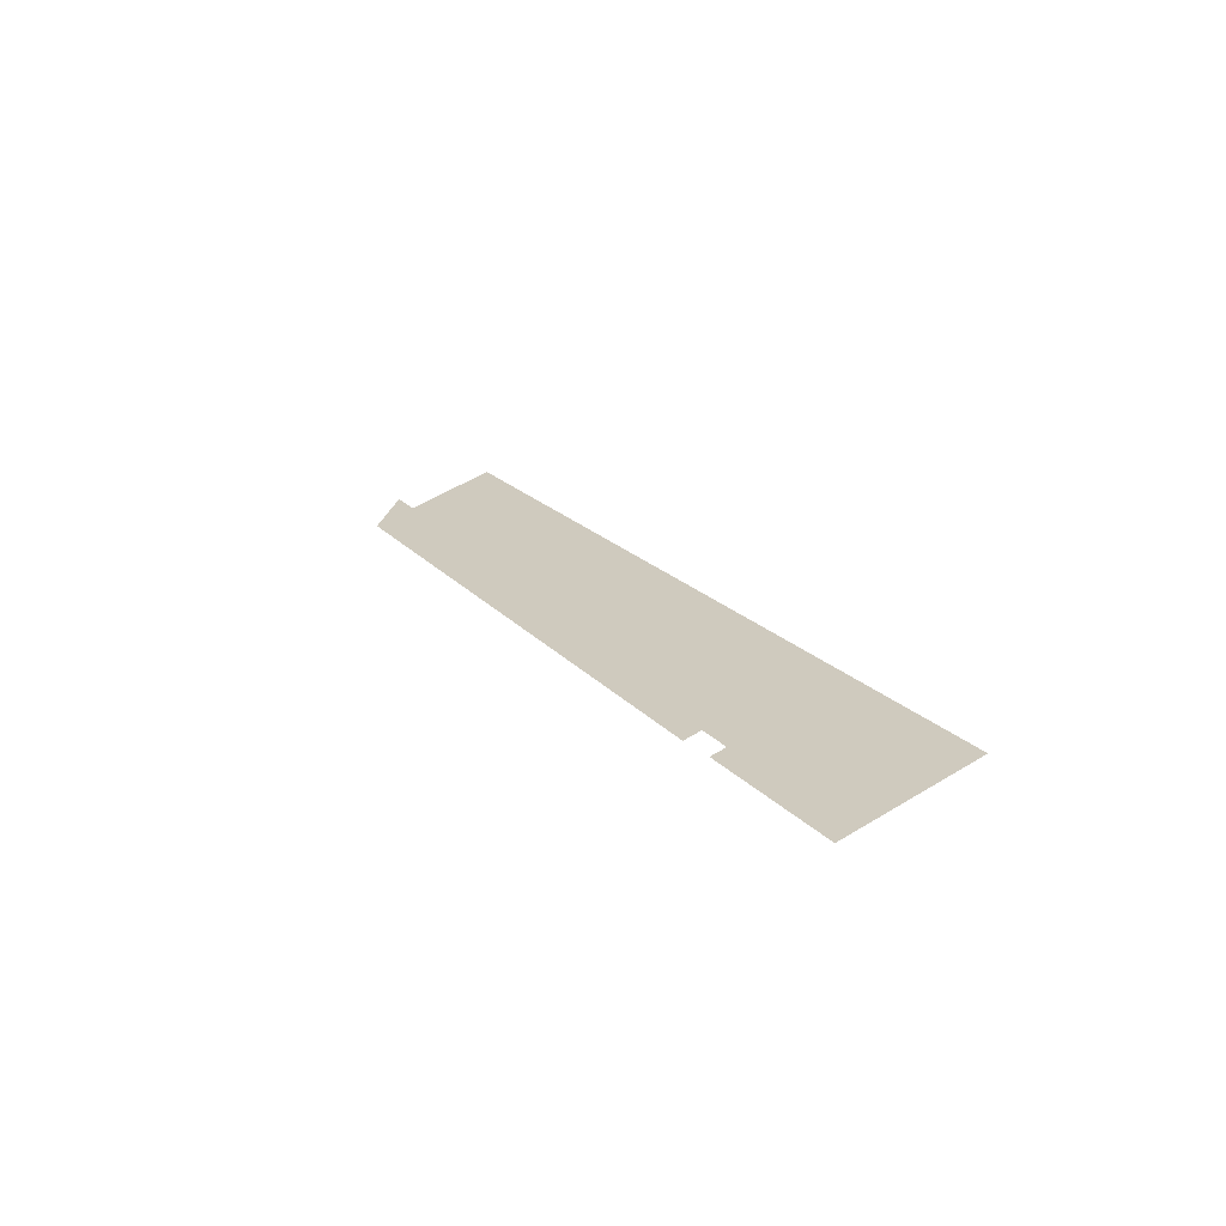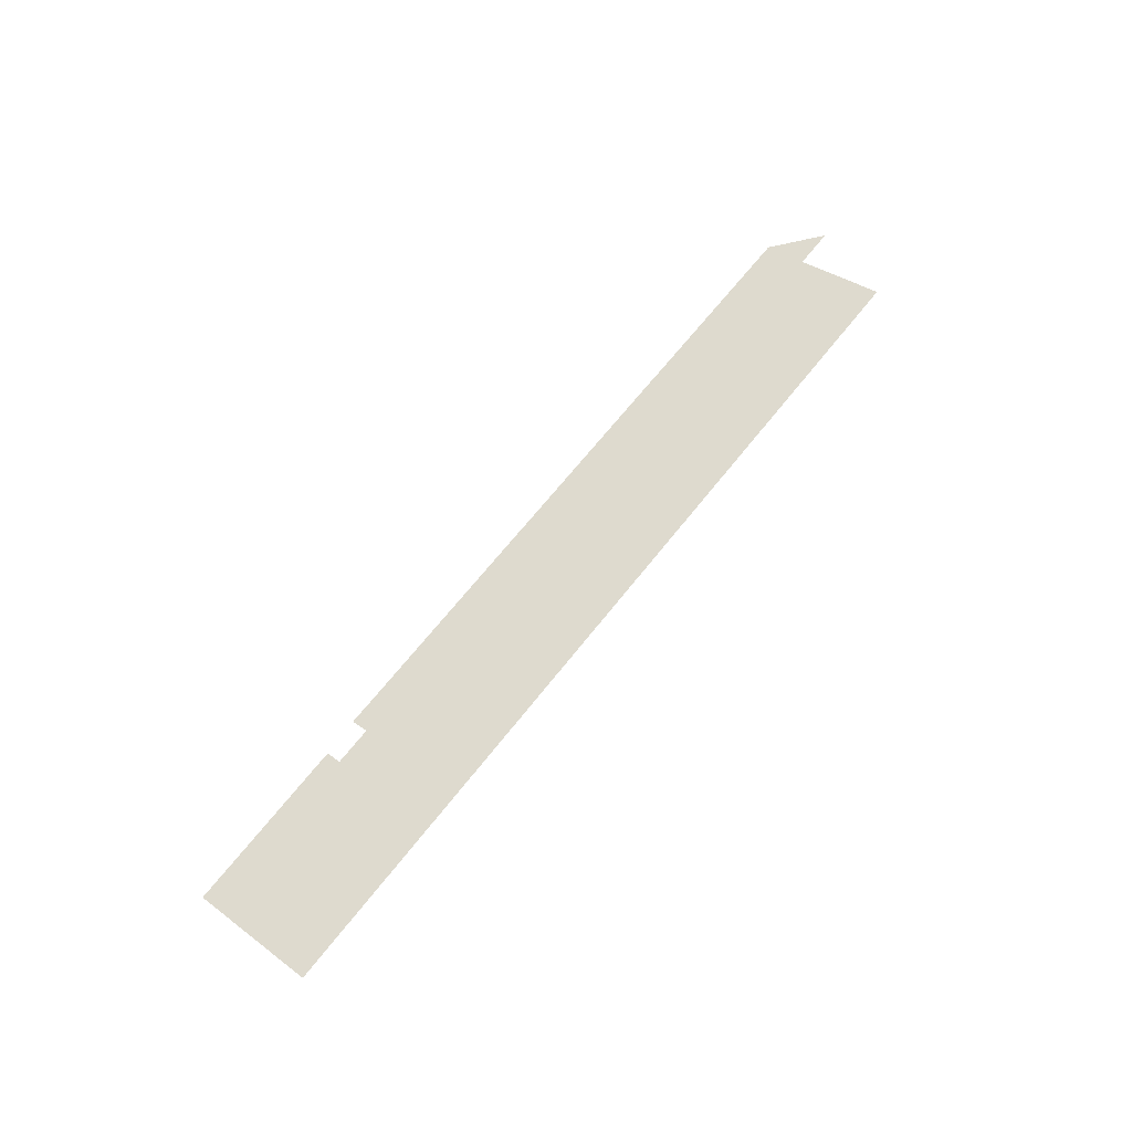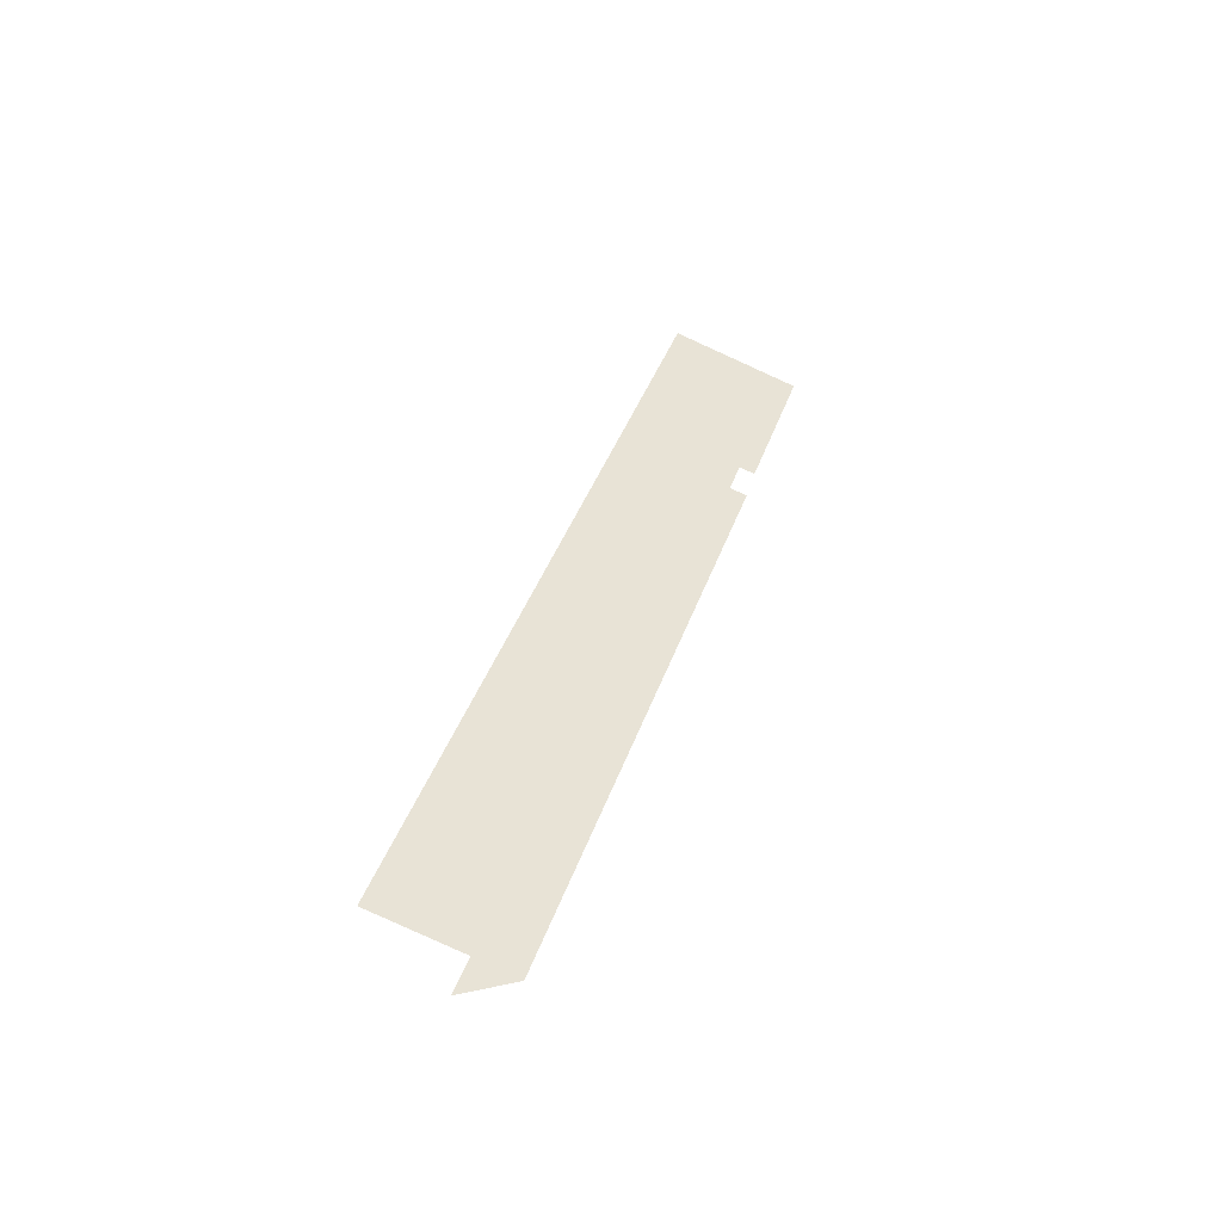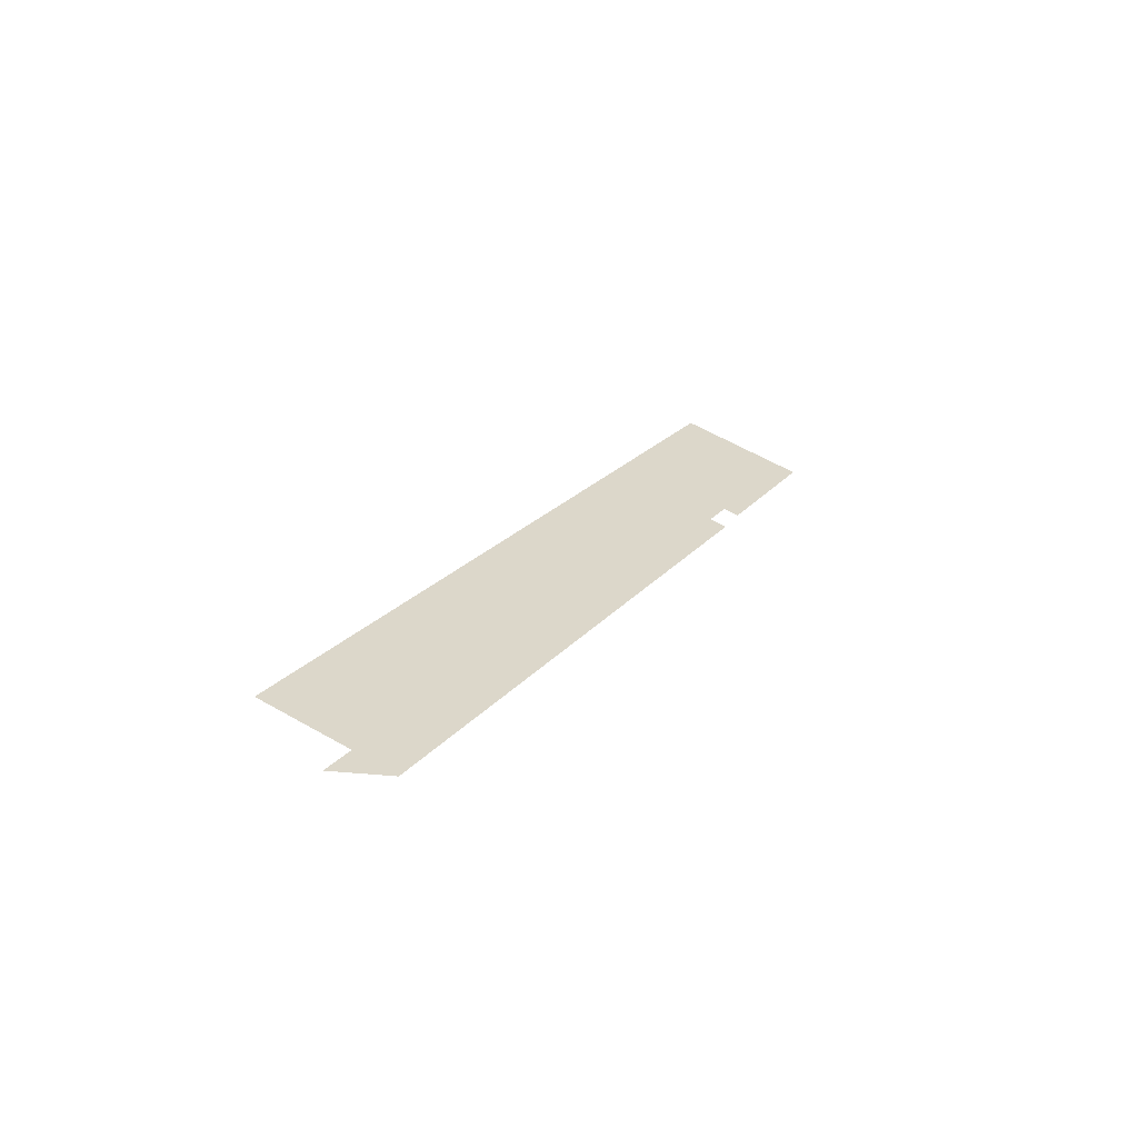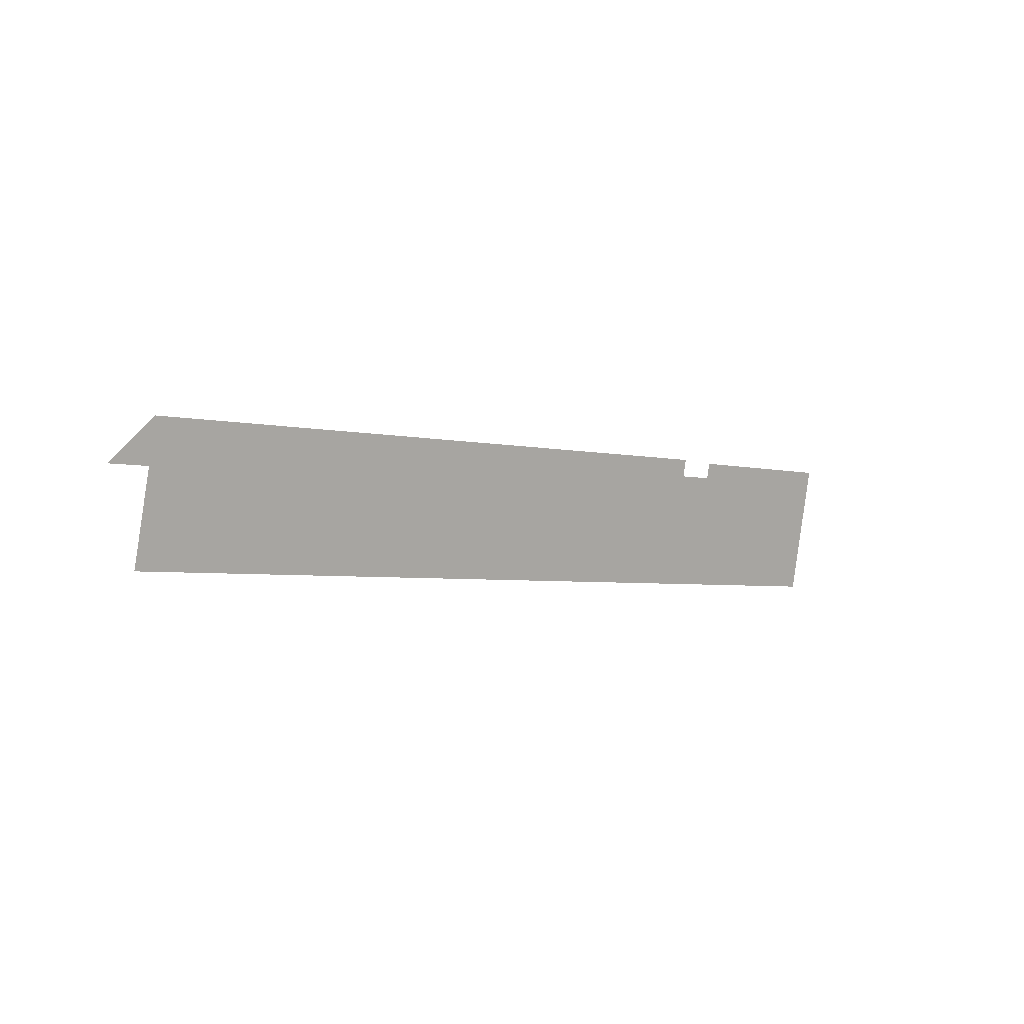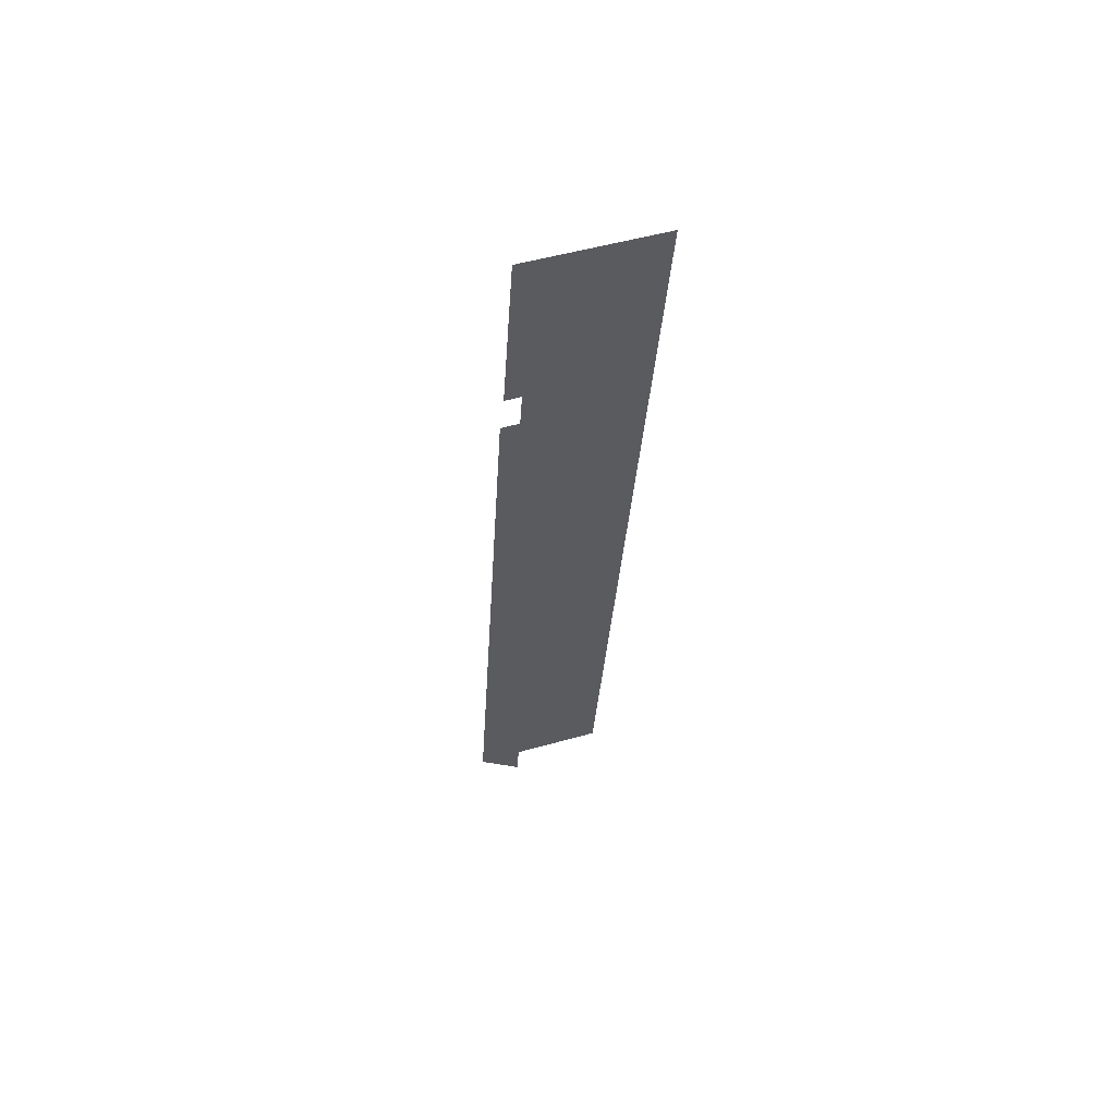
<metadata>
{"format":"obj","ext":"obj","renderer":"f3d","projection":"perspective","resolution":1024,"background":"white","views":[{"elev":18.9,"azim":-123.7,"up":"+Z"},{"elev":68.4,"azim":-57.8,"up":"+Z"},{"elev":37.8,"azim":100.9,"up":"+Z"},{"elev":20.2,"azim":110.1,"up":"+Z"},{"elev":-13.1,"azim":138.8,"up":"+Y"},{"elev":-31.9,"azim":-99.7,"up":"+Z"}]}
</metadata>
<code>
v 1.772e+04 6794 26.41
v 1.772e+04 6797 25.68
v 1.77e+04 6799 25.65
v 1.772e+04 6794 26.42
v 1.772e+04 6790 27.96
v 1.768e+04 6800 25.93
v 1.769e+04 6792 27.95
v 1.768e+04 6801 25.63
v 1.767e+04 6795 27.95
v 1.768e+04 6800 25.93
v 1.767e+04 6802 25.66
v 1.768e+04 6801 25.66
f 1 2 3
f 4 2 1
f 5 1 3
f 6 7 8
f 8 7 3
f 6 9 7
f 9 6 10
f 11 10 12
f 9 10 11
f 7 5 3

</code>
